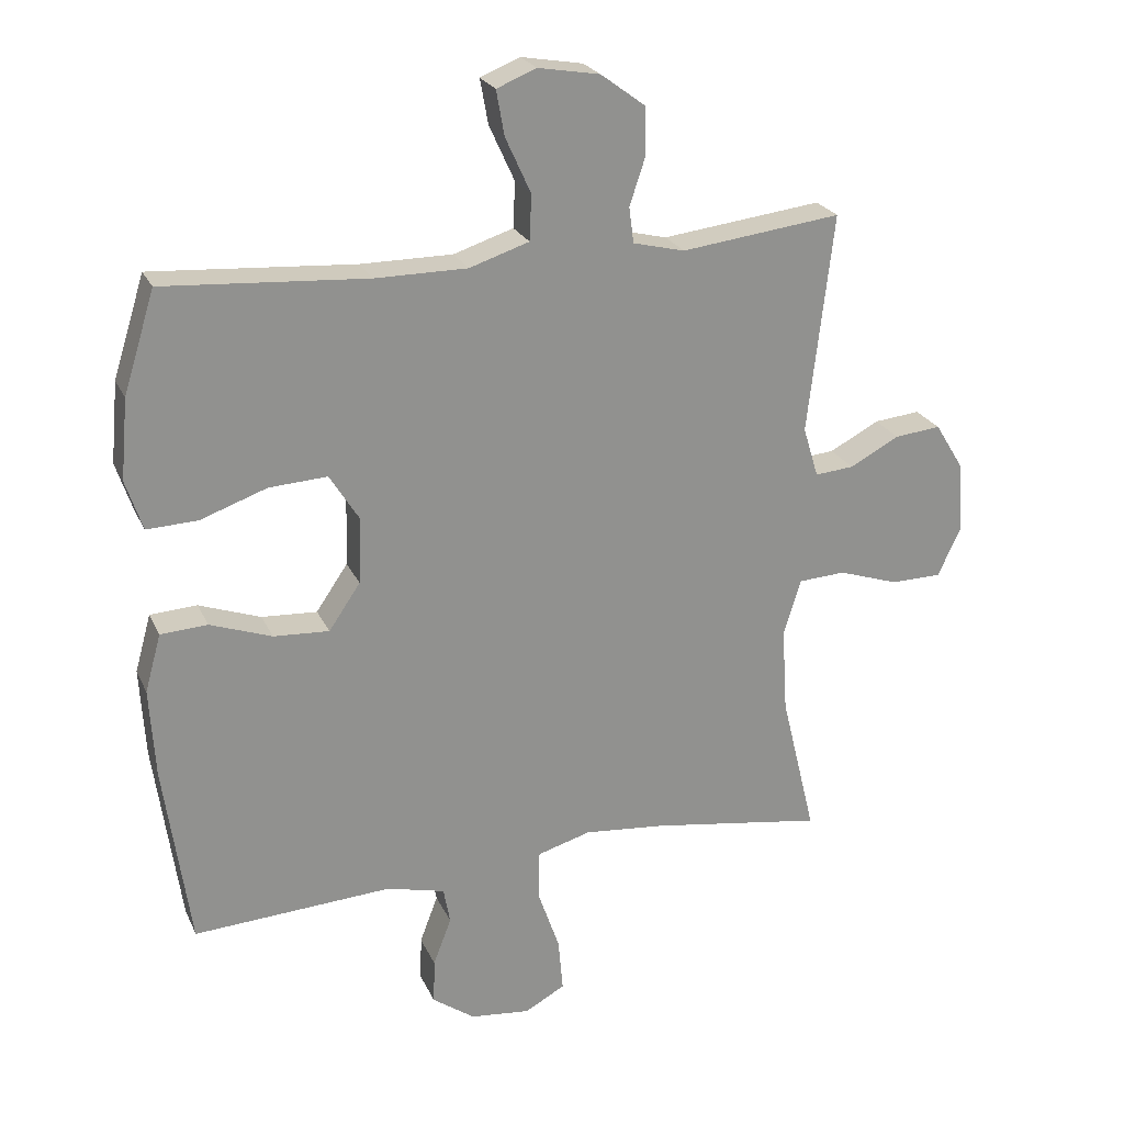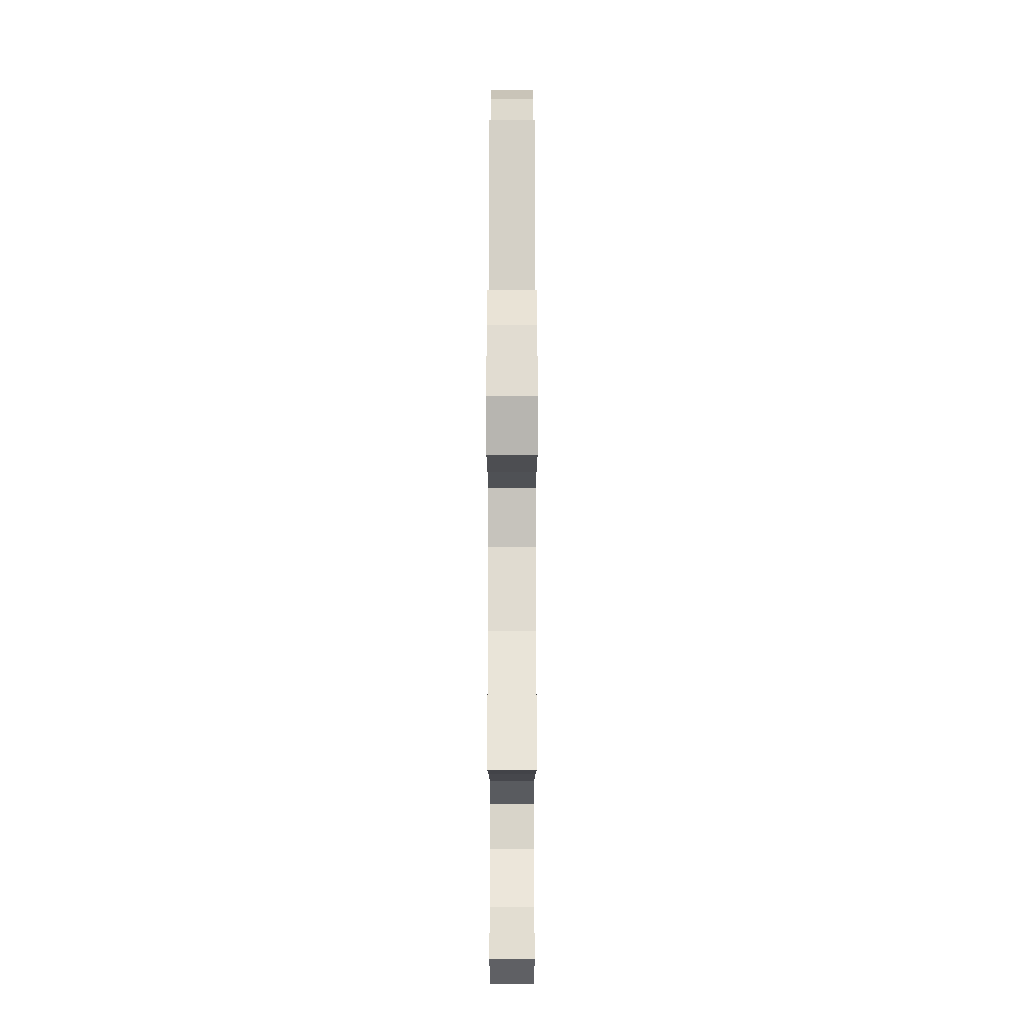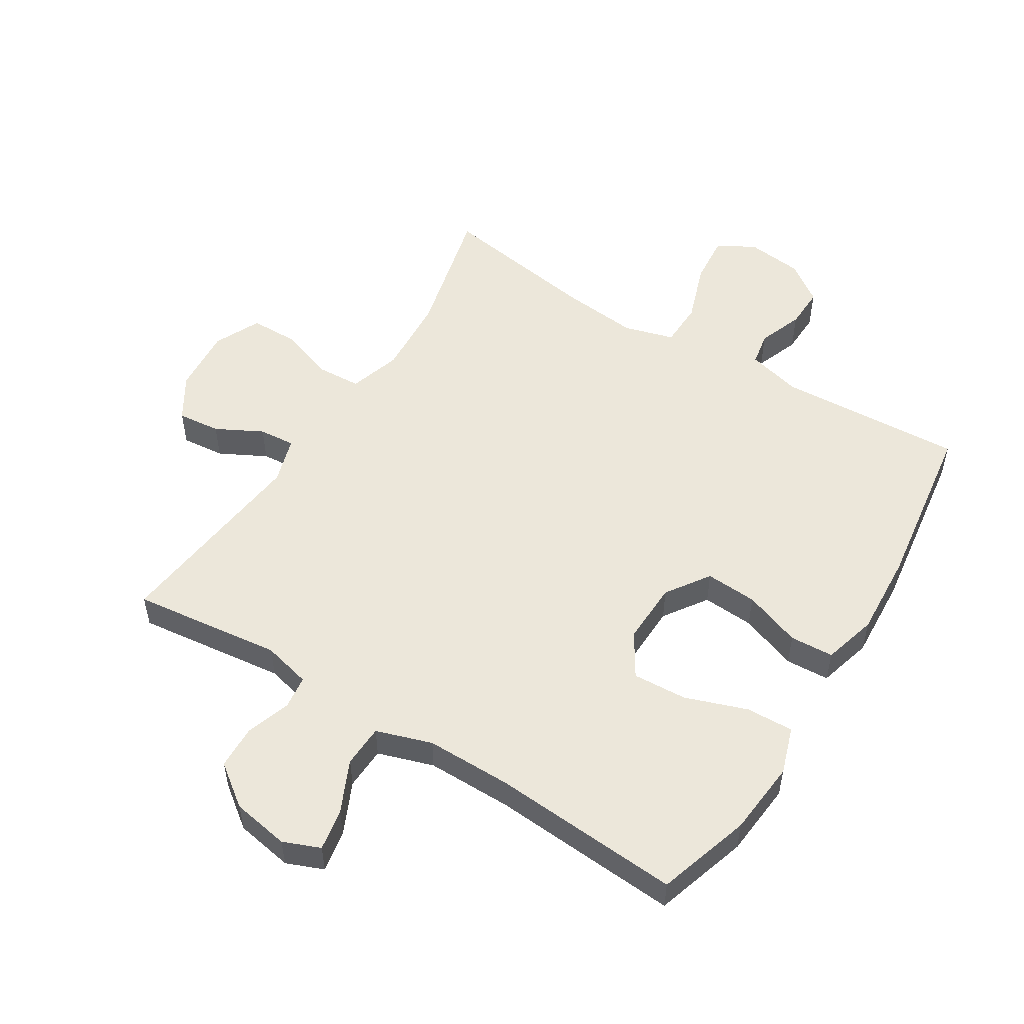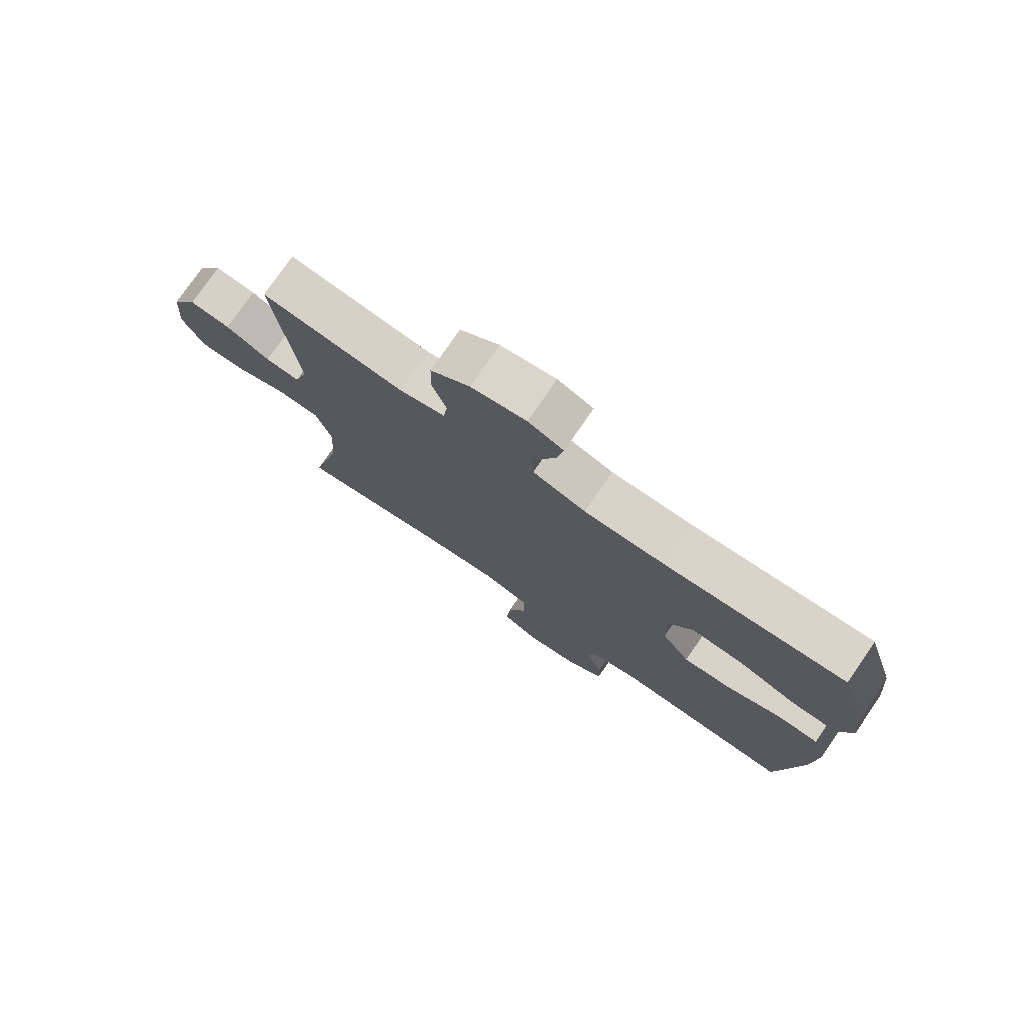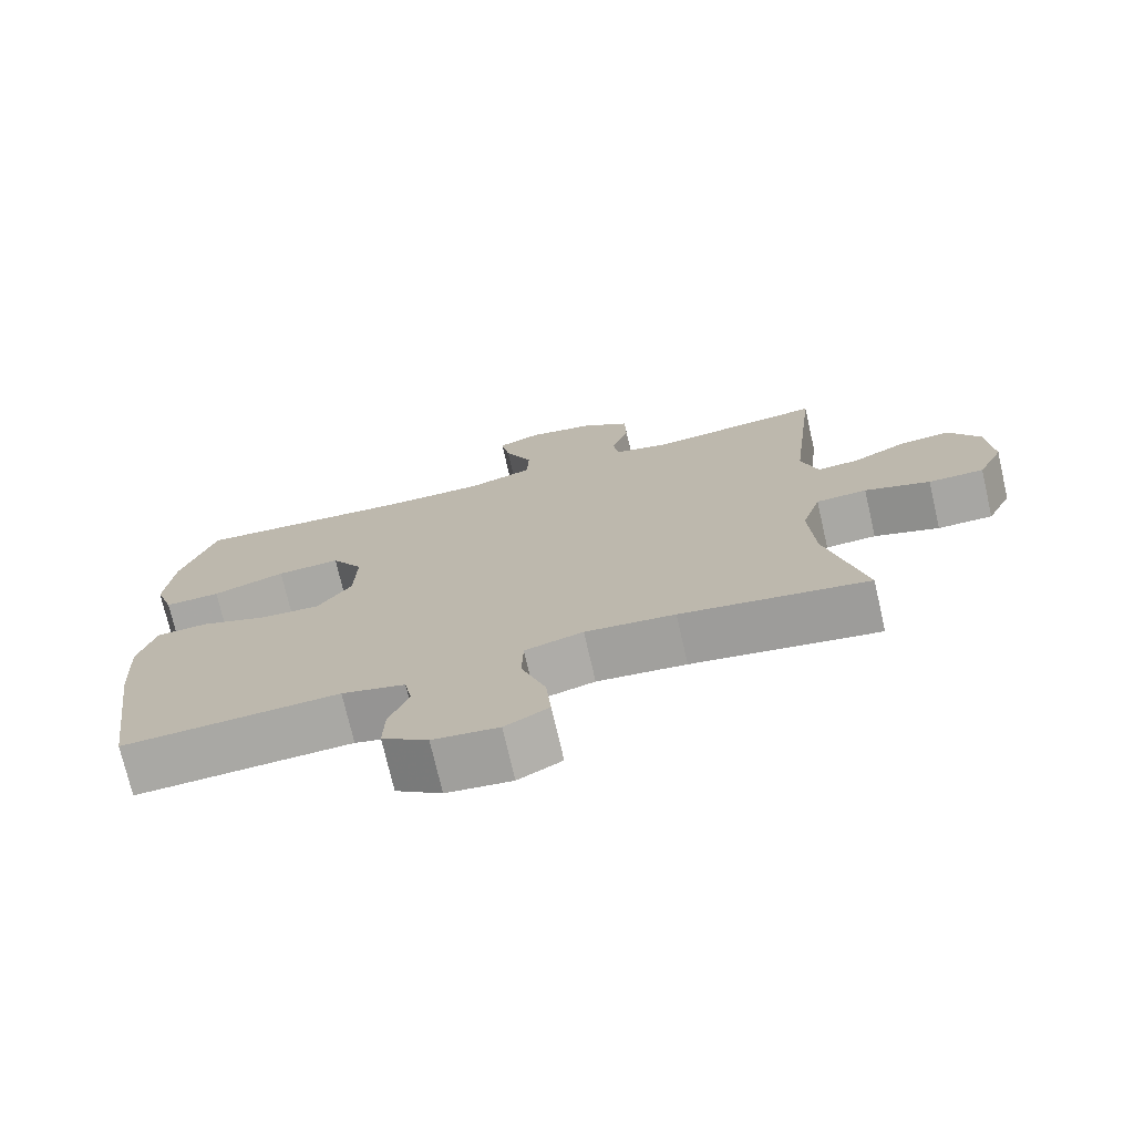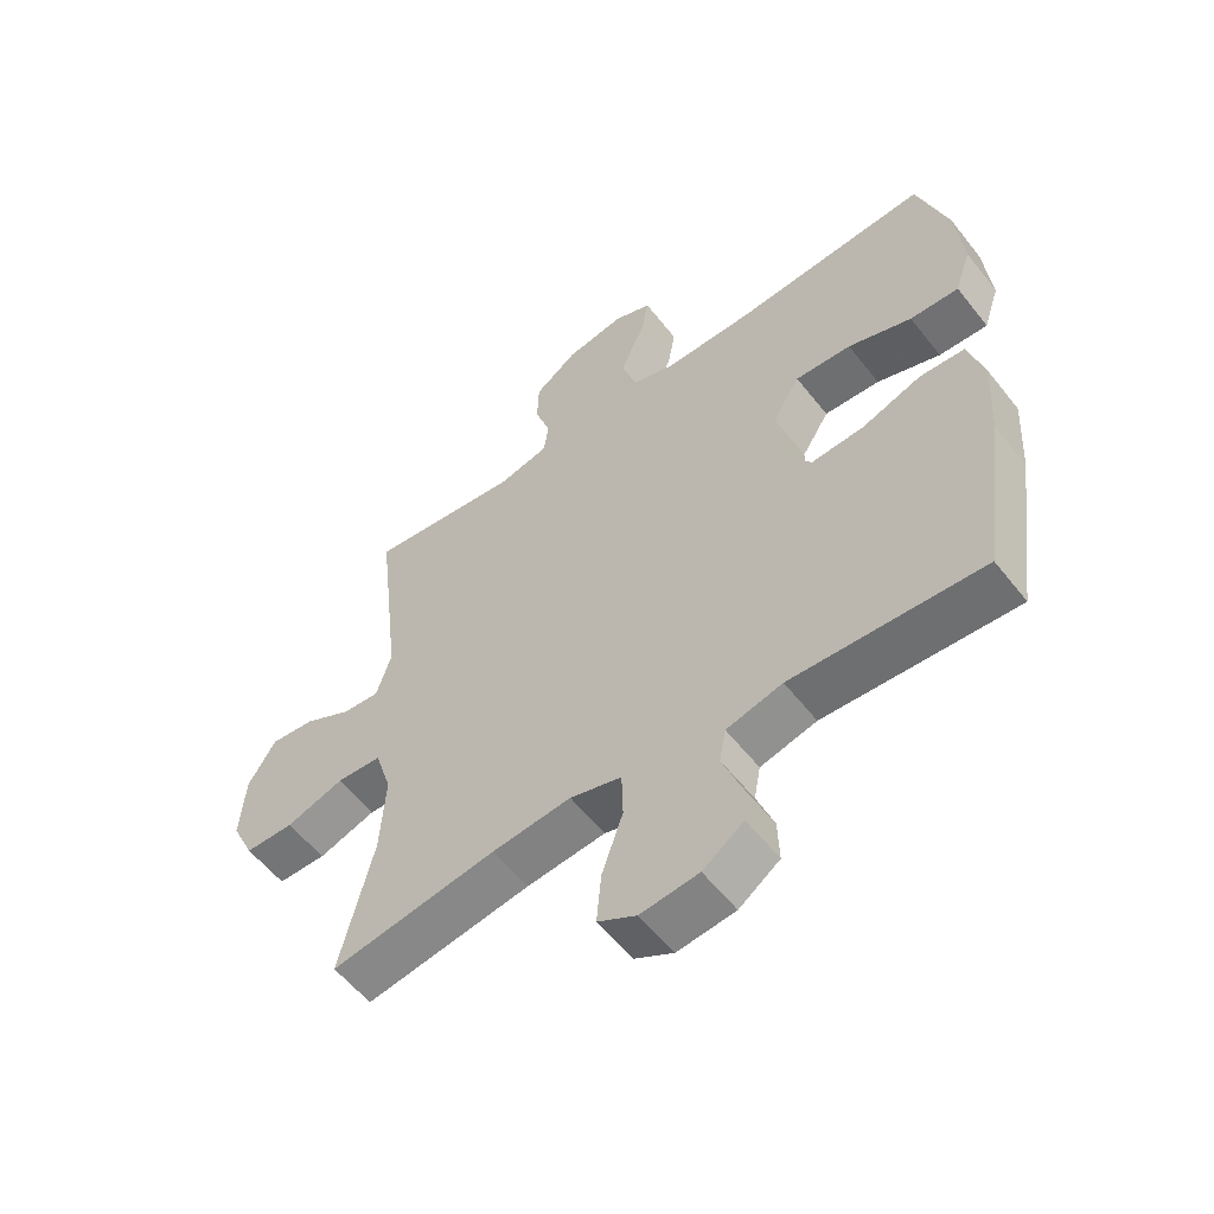
<metadata>
{"format":"obj","ext":"obj","renderer":"f3d","projection":"perspective","resolution":1024,"background":"white","views":[{"elev":23.7,"azim":160.1,"up":"+Z"},{"elev":-16.4,"azim":-90.0,"up":"+Z"},{"elev":53.0,"azim":31.9,"up":"+Y"},{"elev":76.6,"azim":34.5,"up":"+Z"},{"elev":-73.9,"azim":-167.0,"up":"+Z"},{"elev":-56.9,"azim":37.7,"up":"+Z"}]}
</metadata>
<code>
v 0.5 0.07 -0.5
v 0.203 0.07 -0.483
v 0.116 0.07 -0.505
v 0.106 0.07 -0.559
v 0.133 0.07 -0.63
v 0.135 0.07 -0.697
v 0.072 0.07 -0.742
v -0.018 0.07 -0.752
v -0.078 0.07 -0.719
v -0.071 0.07 -0.639
v -0.038 0.07 -0.544
v -0.04 0.07 -0.471
v -0.12 0.07 -0.448
v -0.243 0.07 -0.46
v -0.5 0.07 -0.5
v -0.448 0.07 -0.286
v -0.44 0.07 -0.158
v -0.466 0.07 -0.075
v -0.536 0.07 -0.071
v -0.626 0.07 -0.101
v -0.702 0.07 -0.1
v -0.737 0.07 -0.026
v -0.729 0.07 0.079
v -0.686 0.07 0.149
v -0.617 0.07 0.142
v -0.543 0.07 0.103
v -0.485 0.07 0.098
v -0.462 0.07 0.173
v -0.5 0.07 0.5
v -0.261 0.07 0.471
v -0.184 0.07 0.49
v -0.177 0.07 0.543
v -0.201 0.07 0.615
v -0.199 0.07 0.685
v -0.133 0.07 0.734
v -0.041 0.07 0.75
v 0.018 0.07 0.726
v 0.006 0.07 0.659
v -0.032 0.07 0.576
v -0.029 0.07 0.508
v 0.06 0.07 0.479
v 0.197 0.07 0.479
v 0.5 0.07 0.5
v 0.547 0.07 0.35
v 0.558 0.07 0.23
v 0.533 0.07 0.155
v 0.457 0.07 0.158
v 0.358 0.07 0.193
v 0.271 0.07 0.198
v 0.228 0.07 0.129
v 0.231 0.07 0.029
v 0.278 0.07 -0.04
v 0.361 0.07 -0.035
v 0.453 0.07 -0.002
v 0.523 0.07 -0.006
v 0.547 0.07 -0.092
v 0.539 0.07 -0.225
v 0.5 0 -0.5
v 0.203 0 -0.483
v 0.116 0 -0.505
v 0.106 0 -0.559
v 0.133 0 -0.63
v 0.135 0 -0.697
v 0.072 0 -0.742
v -0.018 0 -0.752
v -0.078 0 -0.719
v -0.071 0 -0.639
v -0.038 0 -0.544
v -0.04 0 -0.471
v -0.12 0 -0.448
v -0.243 0 -0.46
v -0.5 0 -0.5
v -0.448 0 -0.286
v -0.44 0 -0.158
v -0.466 0 -0.075
v -0.536 0 -0.071
v -0.626 0 -0.101
v -0.702 0 -0.1
v -0.737 0 -0.026
v -0.729 0 0.079
v -0.686 0 0.149
v -0.617 0 0.142
v -0.543 0 0.103
v -0.485 0 0.098
v -0.462 0 0.173
v -0.5 0 0.5
v -0.261 0 0.471
v -0.184 0 0.49
v -0.177 0 0.543
v -0.201 0 0.615
v -0.199 0 0.685
v -0.133 0 0.734
v -0.041 0 0.75
v 0.018 0 0.726
v 0.006 0 0.659
v -0.032 0 0.576
v -0.029 0 0.508
v 0.06 0 0.479
v 0.197 0 0.479
v 0.5 0 0.5
v 0.547 0 0.35
v 0.558 0 0.23
v 0.533 0 0.155
v 0.457 0 0.158
v 0.358 0 0.193
v 0.271 0 0.198
v 0.228 0 0.129
v 0.231 0 0.029
v 0.278 0 -0.04
v 0.361 0 -0.035
v 0.453 0 -0.002
v 0.523 0 -0.006
v 0.547 0 -0.092
v 0.539 0 -0.225
f 57 1 2
f 56 57 2
f 55 56 2
f 54 55 2
f 53 54 2
f 52 53 2 3
f 51 52 3
f 50 51 3
f 46 47 48
f 45 46 48
f 44 45 48
f 43 44 48
f 42 43 48
f 41 42 48 49
f 40 41 49 50
f 37 38 39
f 36 37 39
f 35 36 39
f 34 35 39
f 33 34 39
f 32 33 39
f 31 32 39 40
f 50 3 4
f 40 50 4
f 31 40 4
f 30 31 4
f 24 25 26
f 23 24 26
f 22 23 26
f 21 22 26
f 20 21 26
f 19 20 26
f 18 19 26 27
f 17 18 27 28
f 14 15 16
f 13 14 16 17
f 12 13 17 28
f 9 10 11
f 8 9 11
f 7 8 11
f 6 7 11
f 5 6 11
f 4 5 11
f 4 11 12
f 28 29 30
f 12 28 30
f 4 12 30
f 59 58 114
f 59 114 113
f 59 113 112
f 59 112 111
f 59 111 110
f 60 59 110 109
f 60 109 108
f 60 108 107
f 105 104 103
f 105 103 102
f 105 102 101
f 105 101 100
f 105 100 99
f 106 105 99 98
f 107 106 98 97
f 96 95 94
f 96 94 93
f 96 93 92
f 96 92 91
f 96 91 90
f 96 90 89
f 97 96 89 88
f 61 60 107
f 61 107 97
f 61 97 88
f 61 88 87
f 83 82 81
f 83 81 80
f 83 80 79
f 83 79 78
f 83 78 77
f 83 77 76
f 84 83 76 75
f 85 84 75 74
f 73 72 71
f 74 73 71 70
f 85 74 70 69
f 68 67 66
f 68 66 65
f 68 65 64
f 68 64 63
f 68 63 62
f 68 62 61
f 69 68 61
f 87 86 85
f 87 85 69
f 87 69 61
f 1 58 59 2
f 2 59 60 3
f 3 60 61 4
f 4 61 62 5
f 5 62 63 6
f 6 63 64 7
f 7 64 65 8
f 8 65 66 9
f 9 66 67 10
f 10 67 68 11
f 11 68 69 12
f 12 69 70 13
f 13 70 71 14
f 14 71 72 15
f 15 72 73 16
f 16 73 74 17
f 17 74 75 18
f 18 75 76 19
f 19 76 77 20
f 20 77 78 21
f 21 78 79 22
f 22 79 80 23
f 23 80 81 24
f 24 81 82 25
f 25 82 83 26
f 26 83 84 27
f 27 84 85 28
f 28 85 86 29
f 29 86 87 30
f 30 87 88 31
f 31 88 89 32
f 32 89 90 33
f 33 90 91 34
f 34 91 92 35
f 35 92 93 36
f 36 93 94 37
f 37 94 95 38
f 38 95 96 39
f 39 96 97 40
f 40 97 98 41
f 41 98 99 42
f 42 99 100 43
f 43 100 101 44
f 44 101 102 45
f 45 102 103 46
f 46 103 104 47
f 47 104 105 48
f 48 105 106 49
f 49 106 107 50
f 50 107 108 51
f 51 108 109 52
f 52 109 110 53
f 53 110 111 54
f 54 111 112 55
f 55 112 113 56
f 56 113 114 57
f 57 114 58 1

</code>
